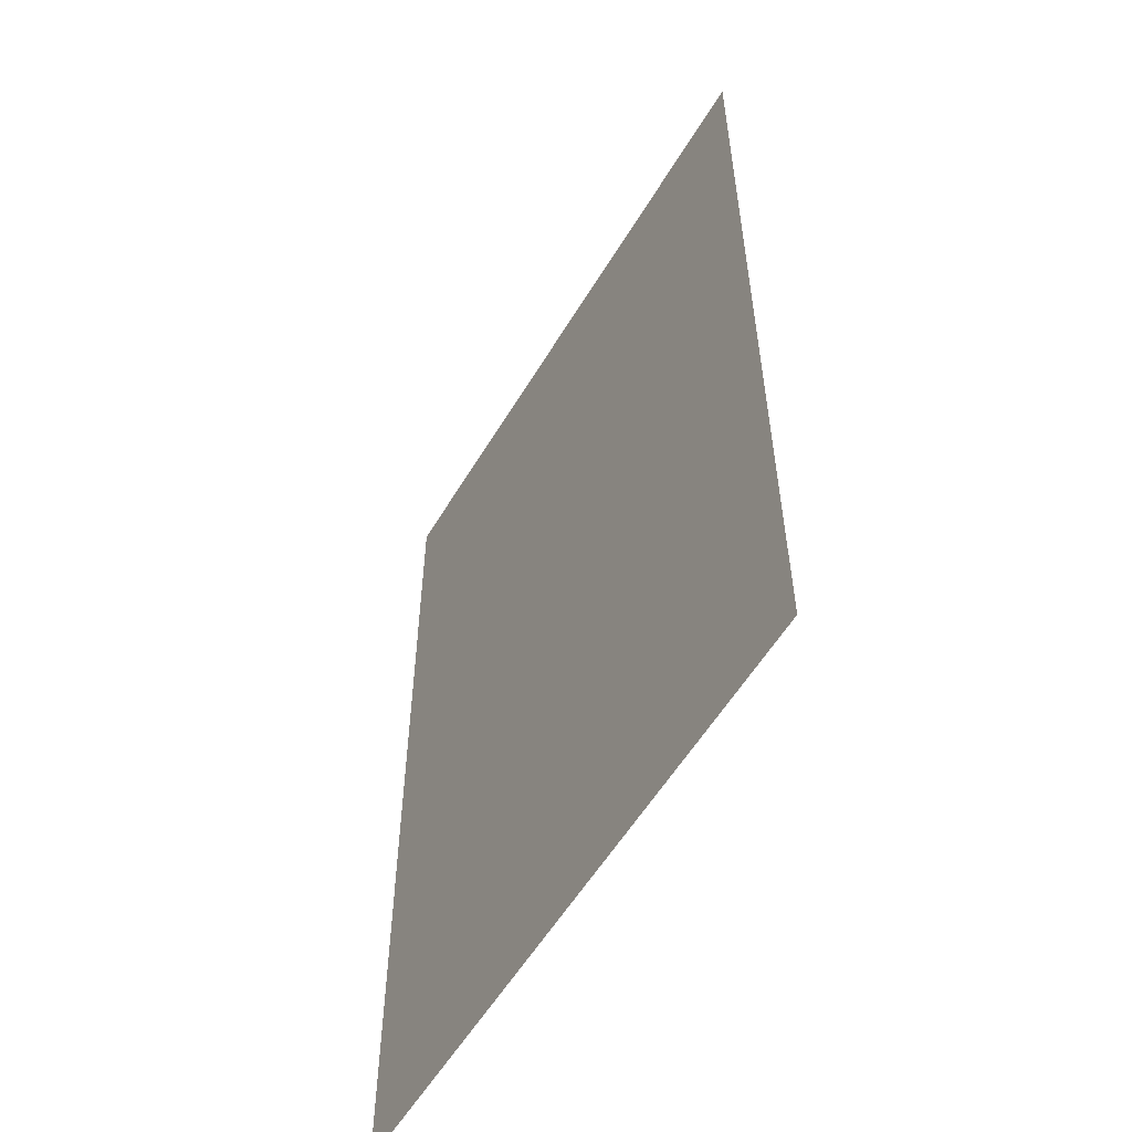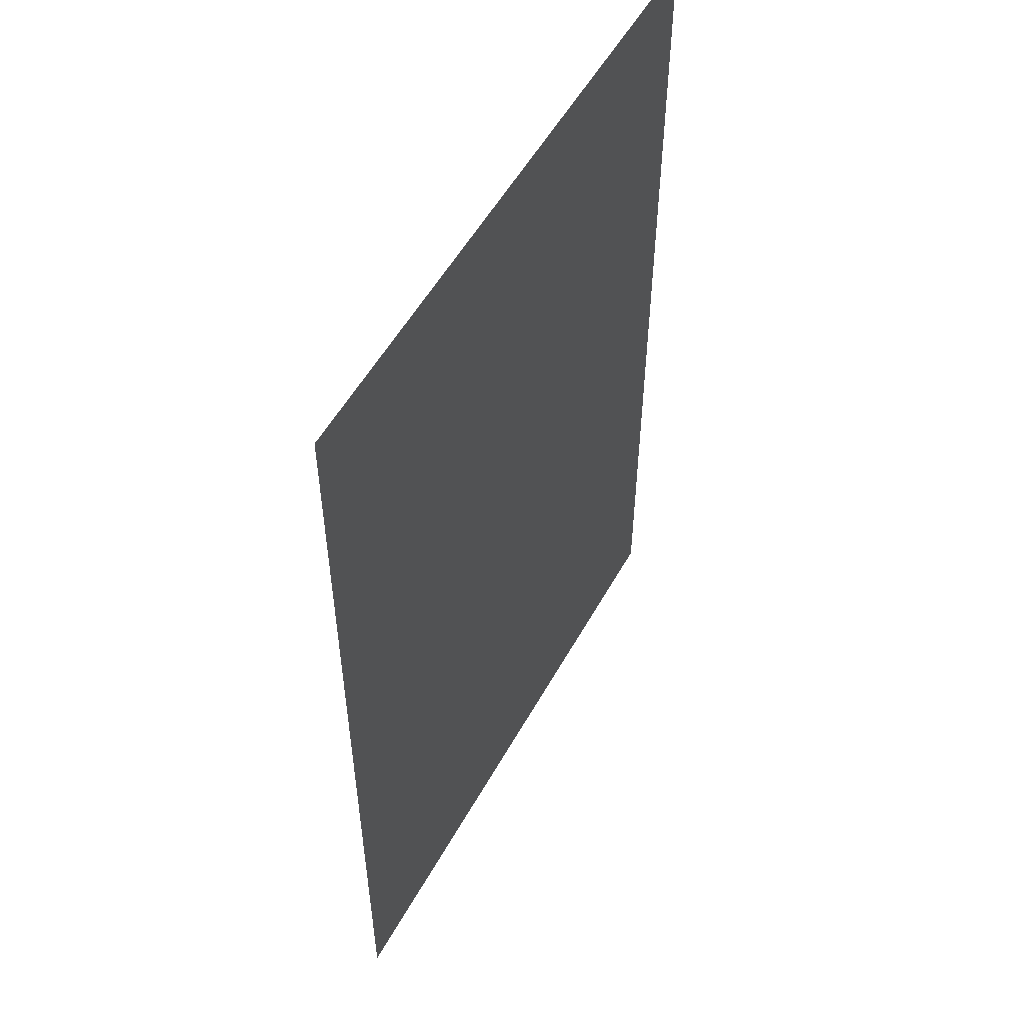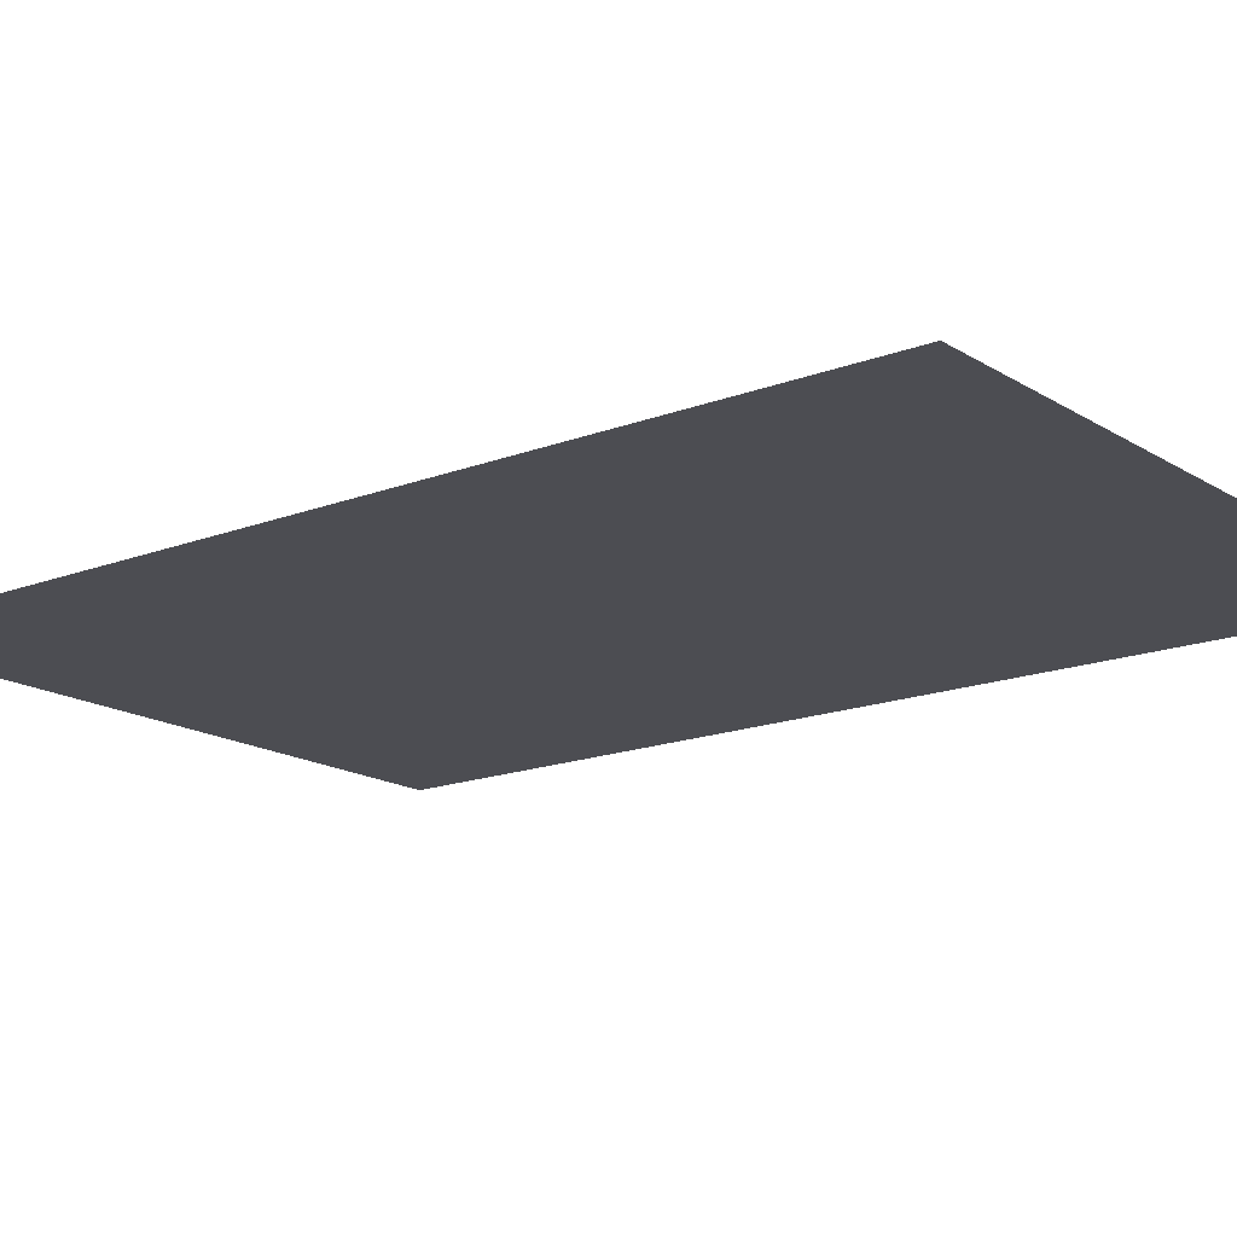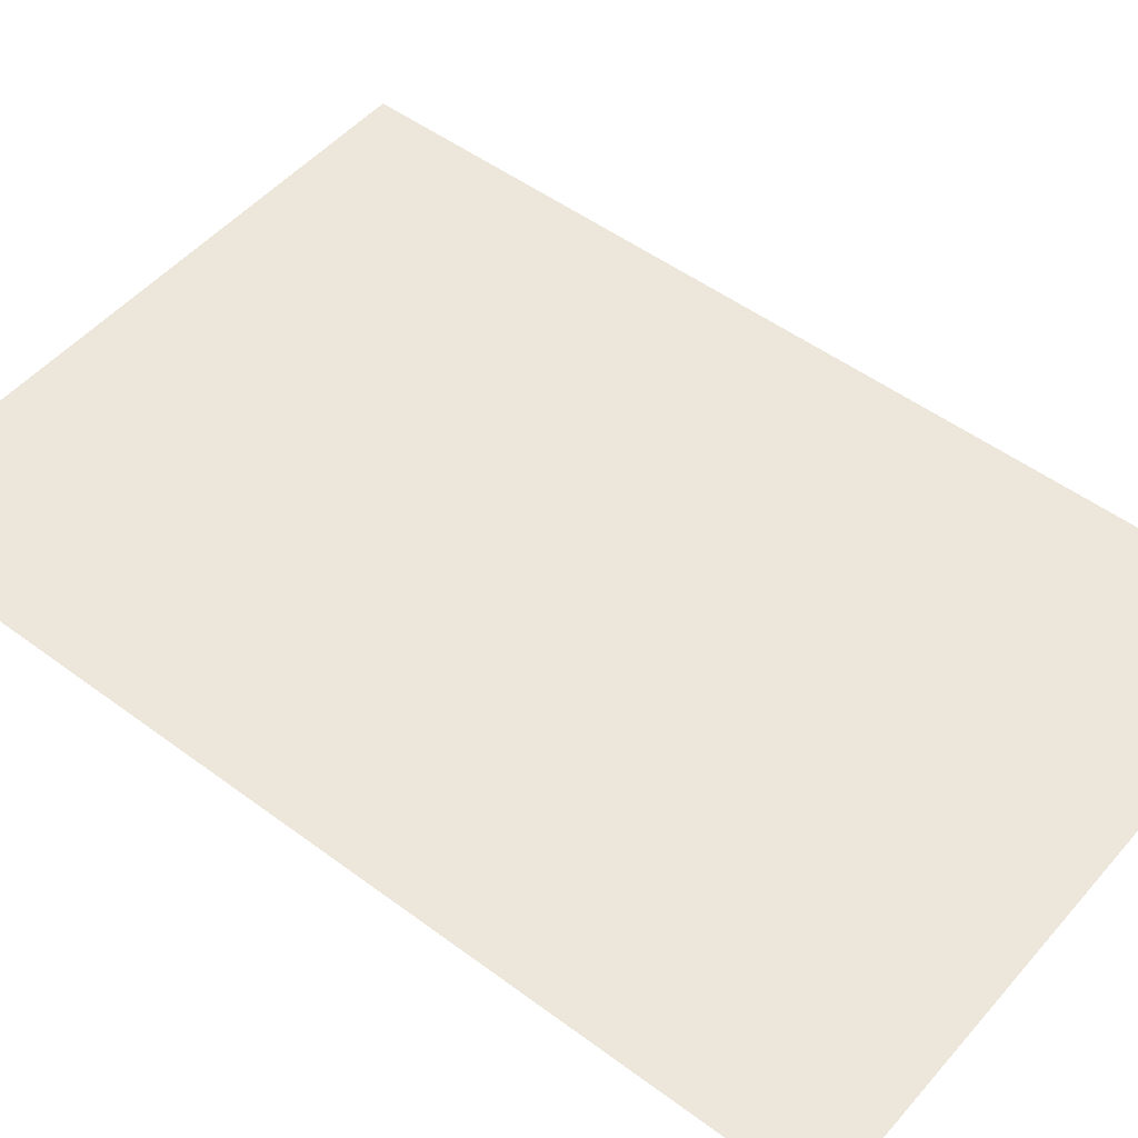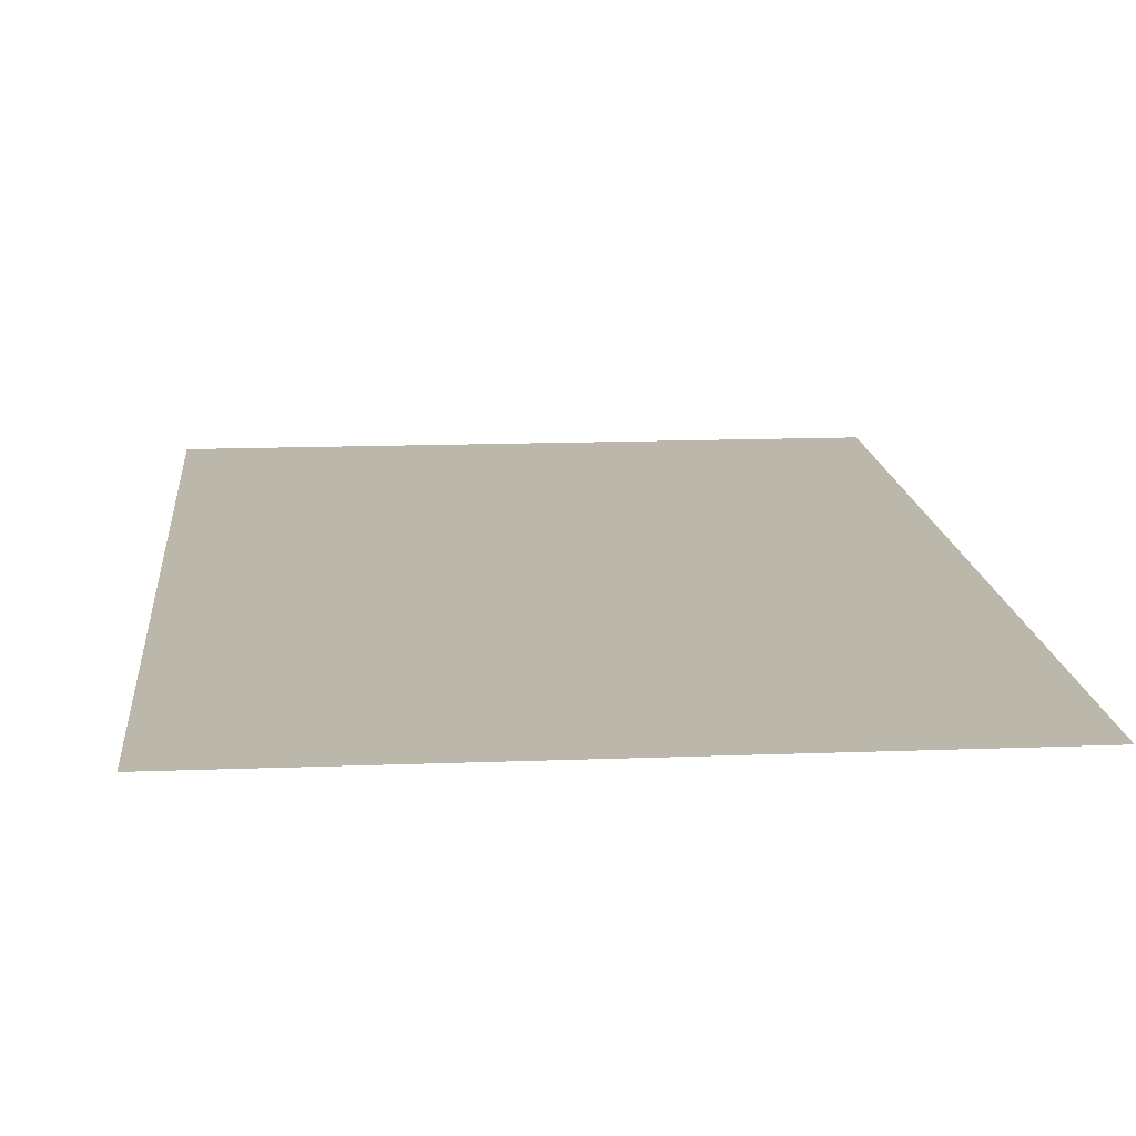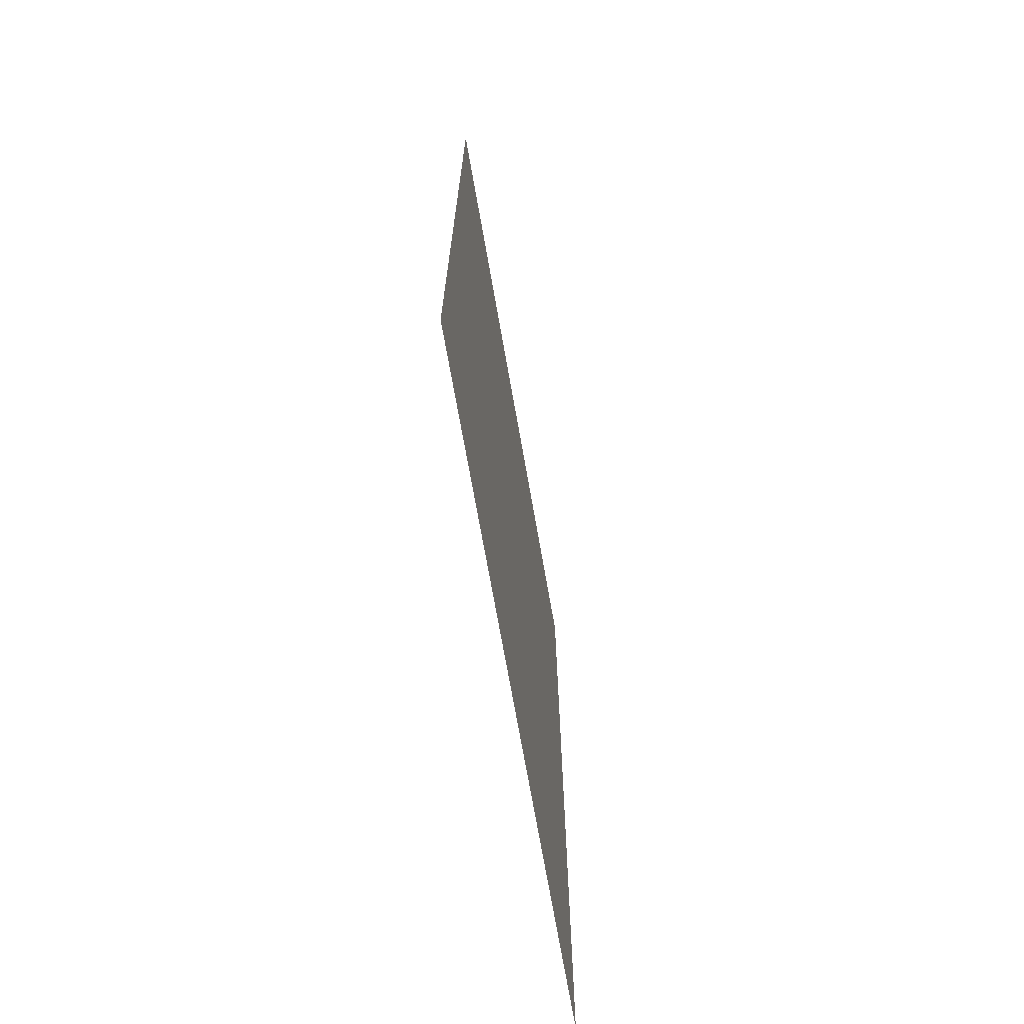
<metadata>
{"format":"obj","ext":"obj","renderer":"f3d","projection":"perspective","resolution":1024,"background":"white","views":[{"elev":-56.6,"azim":-120.6,"up":"+Y"},{"elev":54.2,"azim":118.7,"up":"+Y"},{"elev":-16.3,"azim":-51.7,"up":"+Z"},{"elev":50.4,"azim":-50.8,"up":"+Z"},{"elev":14.4,"azim":-4.9,"up":"+Z"},{"elev":-71.8,"azim":-80.0,"up":"+Y"}]}
</metadata>
<code>
v  -25 37.5 0
v  -25 -37.5 0
v  25 37.5 0
v  25 -37.5 0
o Plane001
g Plane001
f 1 2 3
f 4 3 2

</code>
